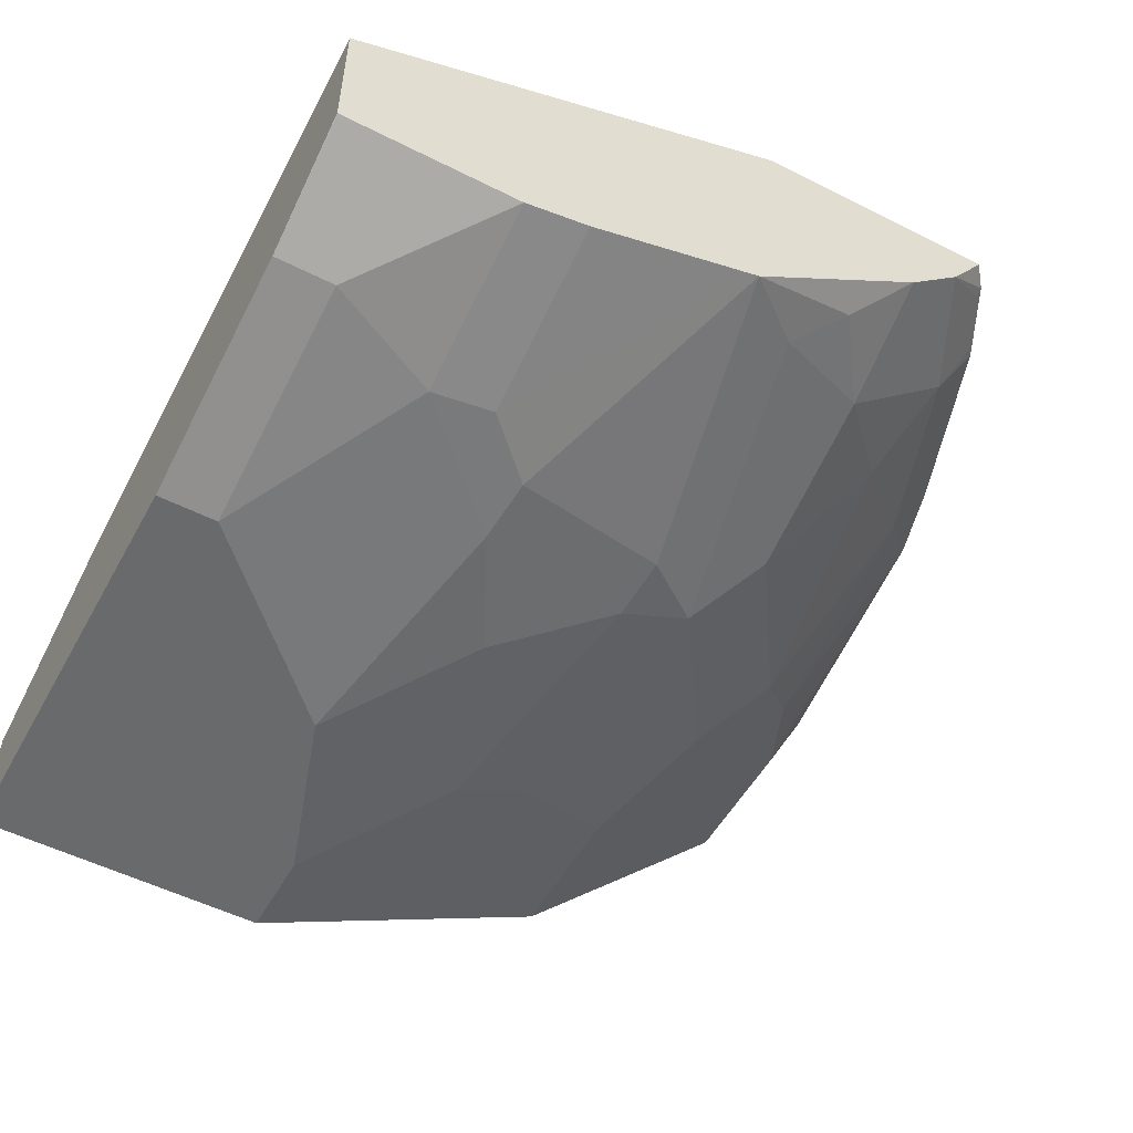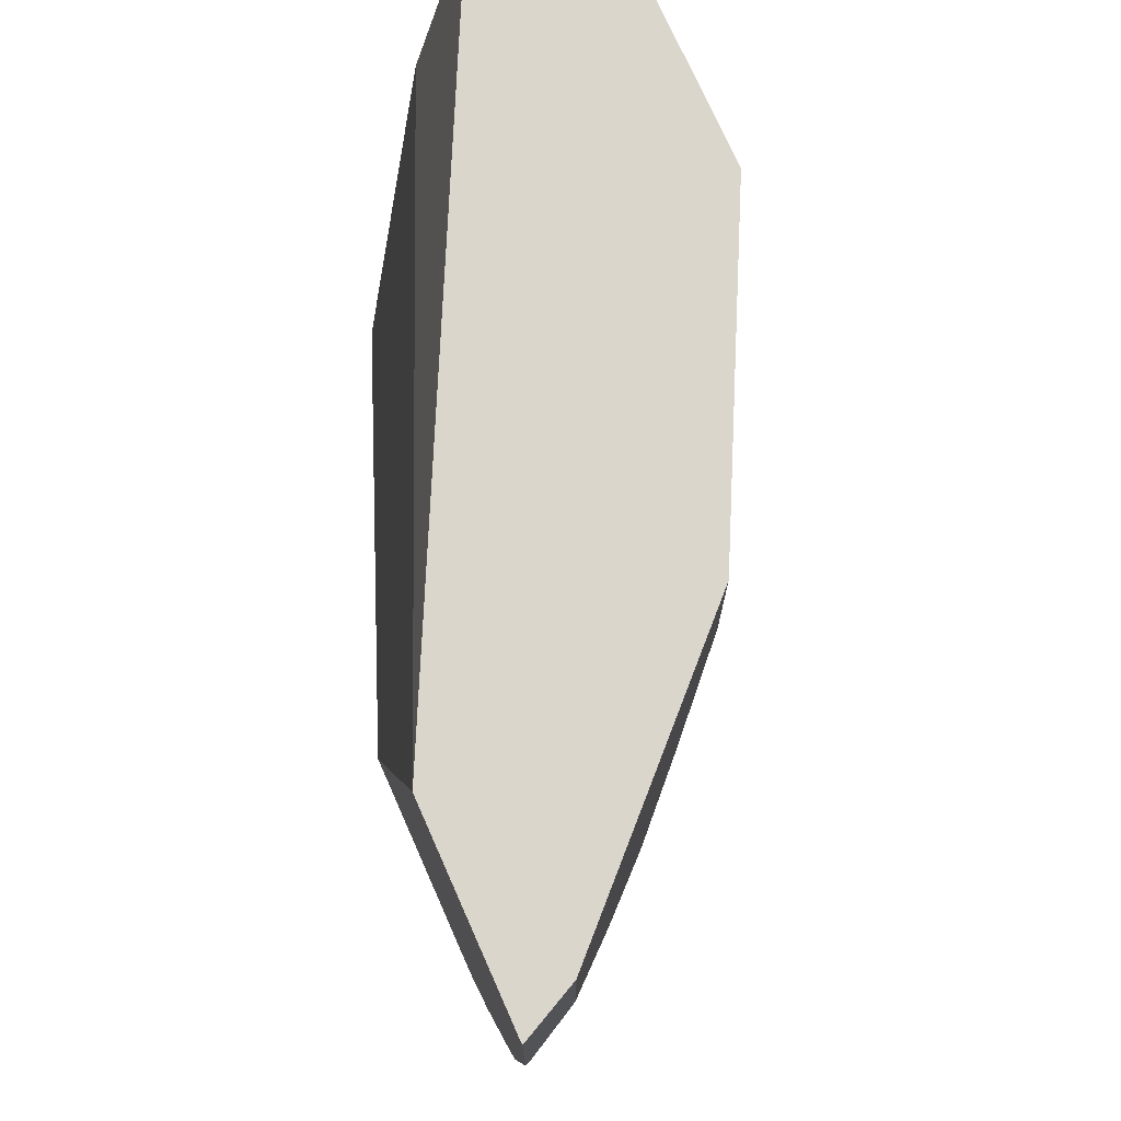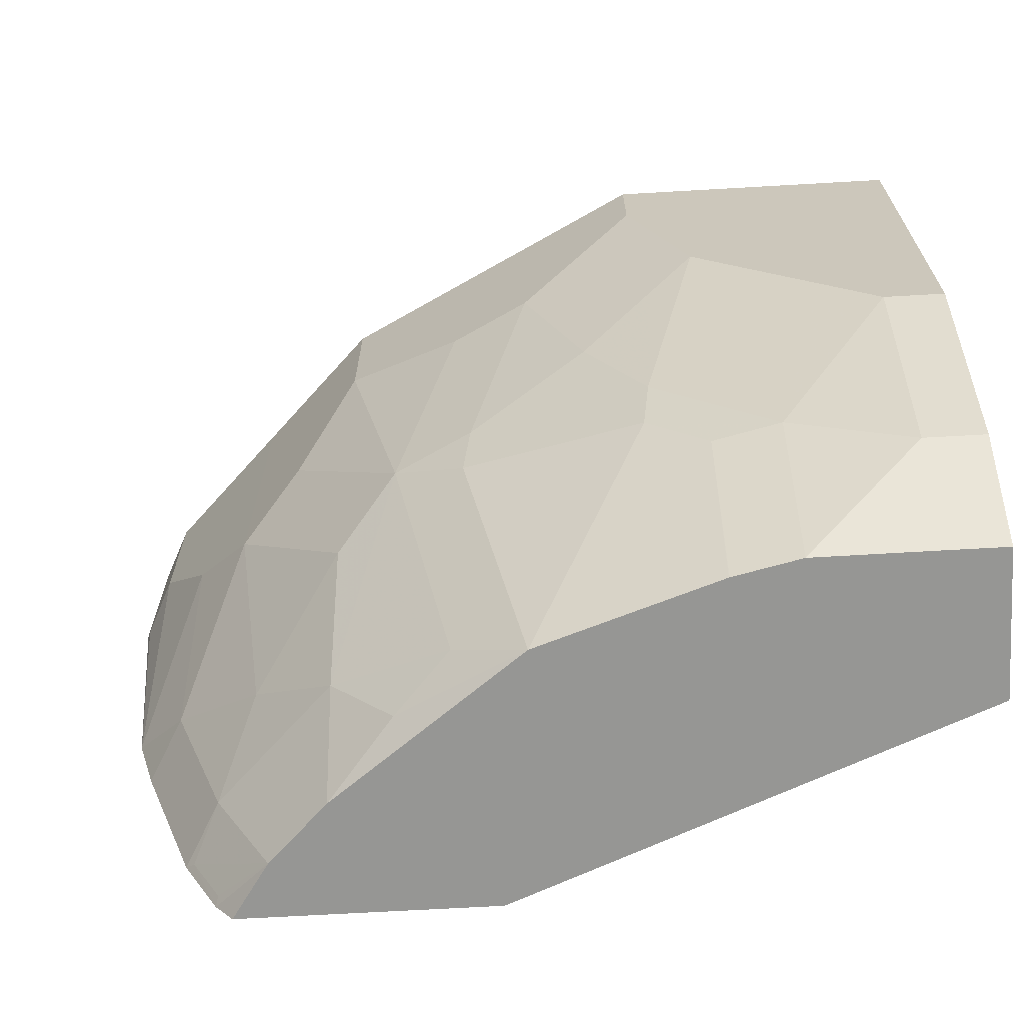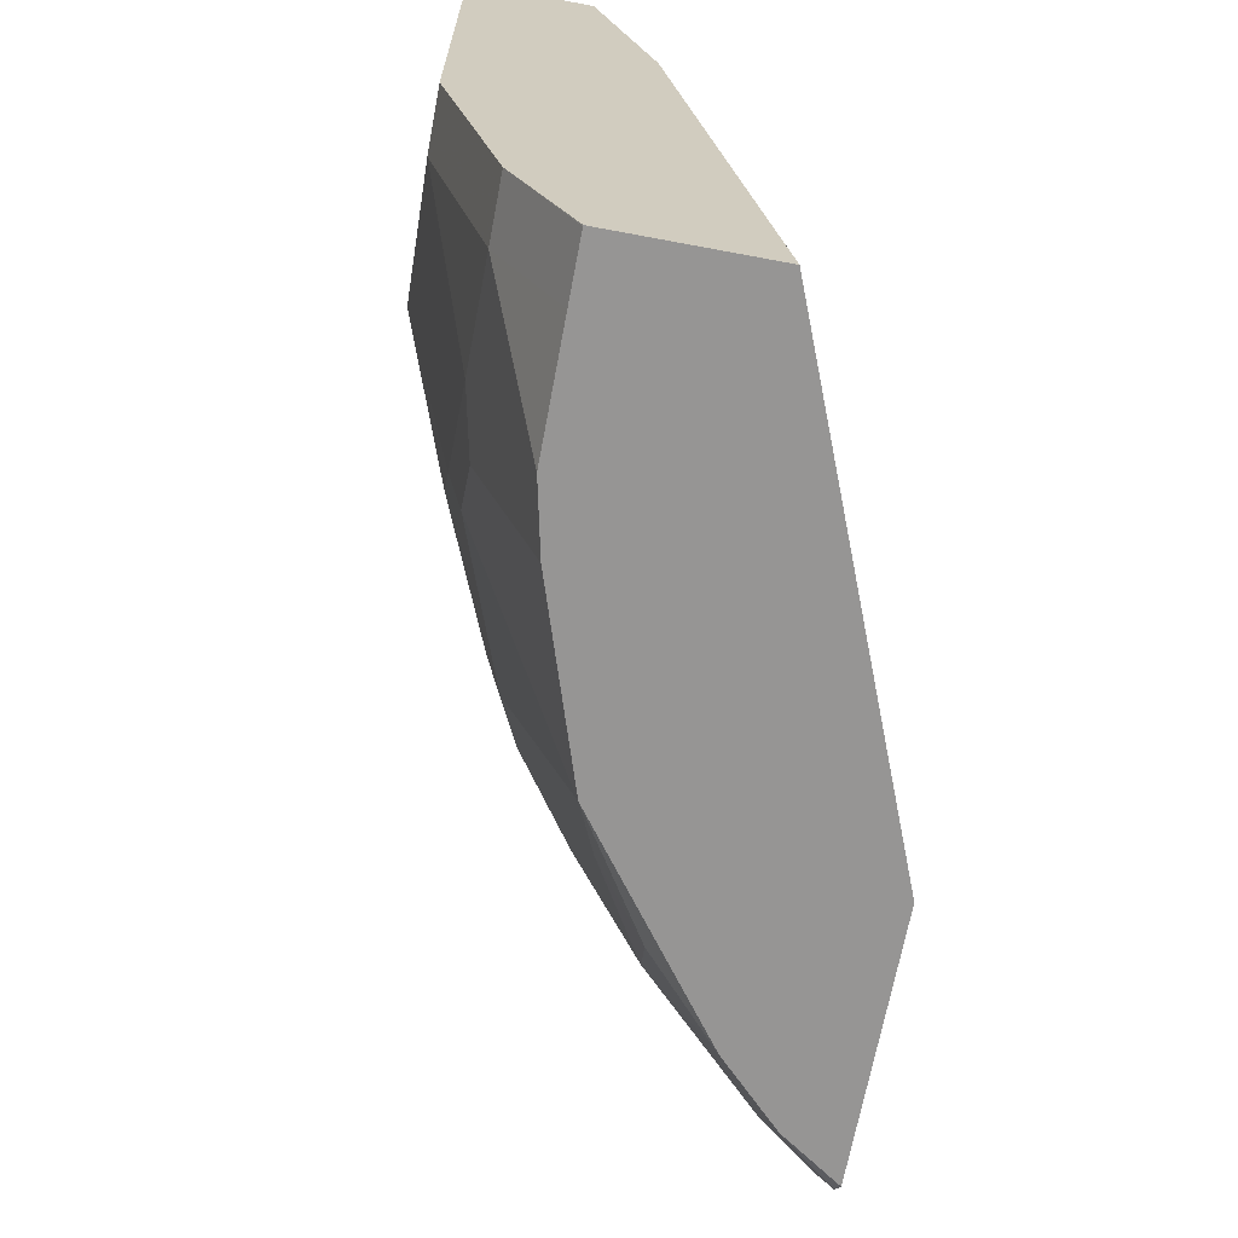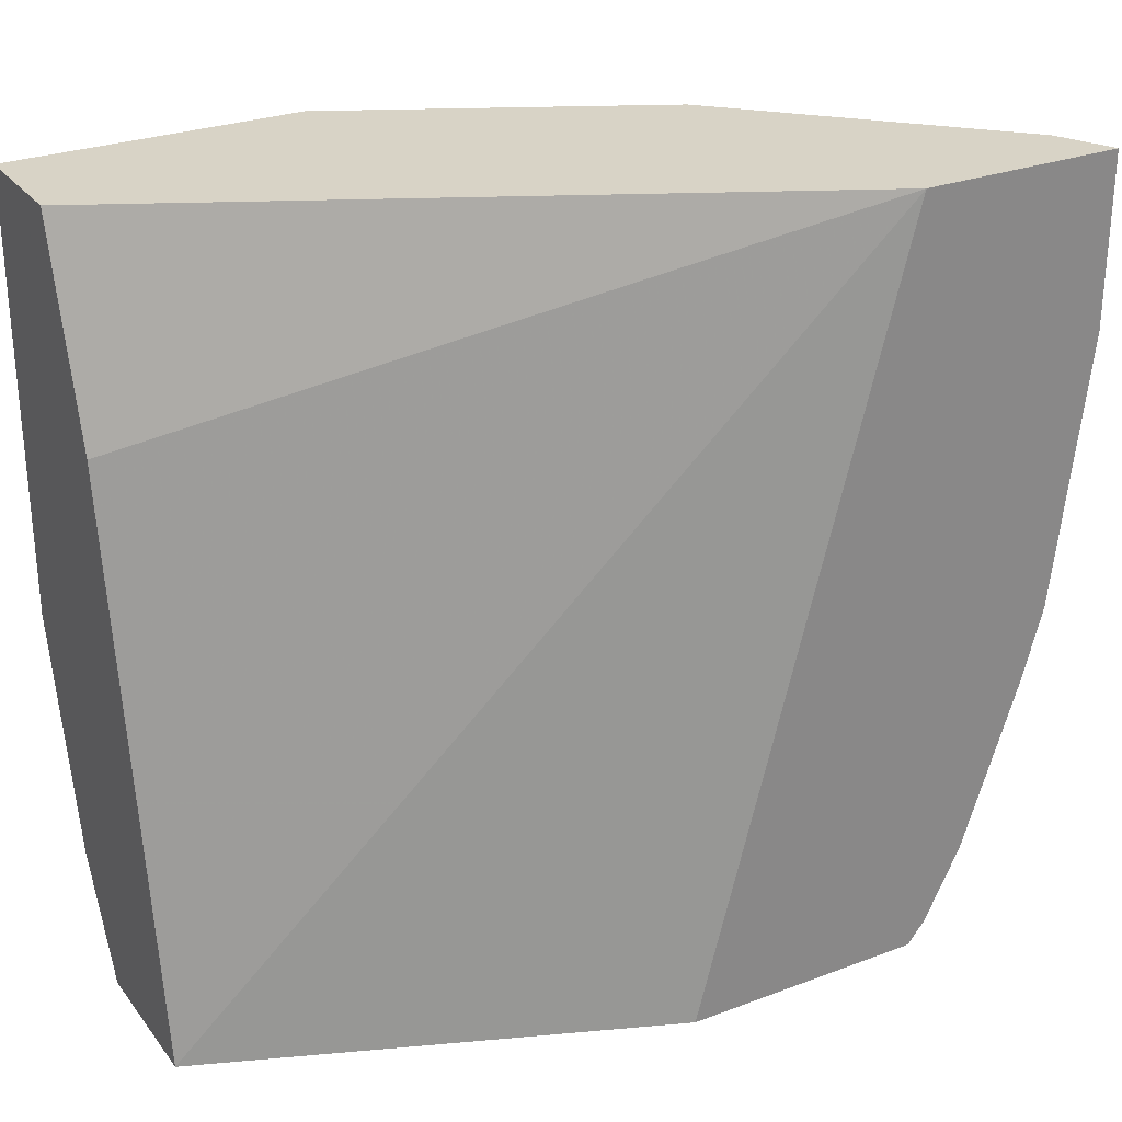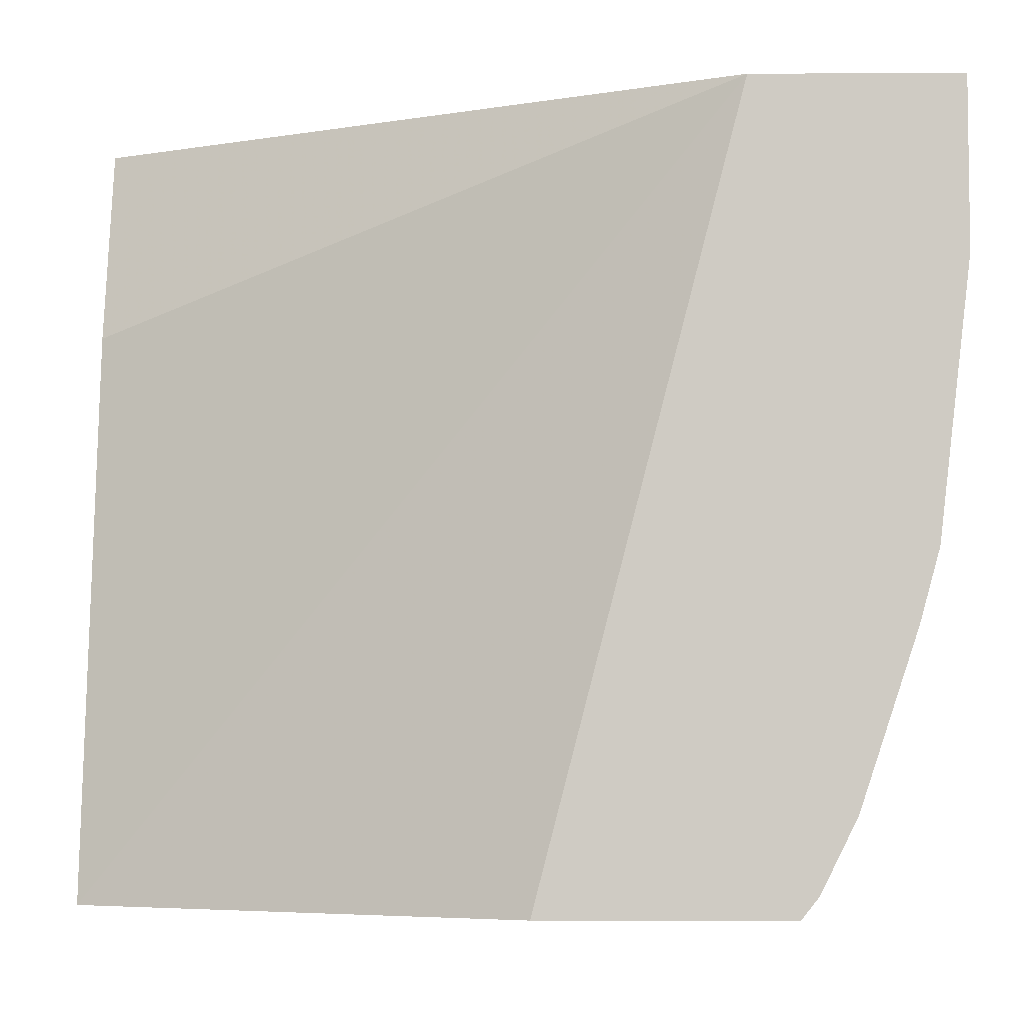
<metadata>
{"format":"obj","ext":"obj","renderer":"f3d","projection":"perspective","resolution":1024,"background":"white","views":[{"elev":-52.9,"azim":-28.5,"up":"+Z"},{"elev":74.0,"azim":66.1,"up":"+Y"},{"elev":-67.7,"azim":-176.7,"up":"+Y"},{"elev":-67.6,"azim":-100.7,"up":"+Y"},{"elev":27.9,"azim":-29.7,"up":"+Y"},{"elev":-5.1,"azim":0.7,"up":"+Y"}]}
</metadata>
<code>
v 0.5101 0.05375 -0.3227
v 0.5101 -0.04725 -0.3227
v 0.5079 0.05375 -0.3272
v 0.3876 0.05375 -0.3227
v 0.5079 -0.05169 -0.3271
v 0.4909 -0.2105 -0.3227
v 0.505 0.05375 -0.3329
v 0.505 -0.03444 -0.3329
v 0.2661 -0.4135 -0.3227
v -0.0005773 0.05375 -0.5162
v -0.0005773 -0.06889 -0.4821
v -0.0005773 -0.4135 -0.4302
v 0.4935 -0.03444 -0.3558
v 0.479 -0.2538 -0.3227
v 0.4591 -0.241 -0.3558
v 0.4591 -0.1033 -0.3903
v 0.4935 0.05375 -0.3558
v 0.4124 -0.4135 -0.3227
v -0.0005773 0.05375 -0.5854
v -0.0005773 -0.4135 -0.5164
v 0.4247 -0.1378 -0.4247
v 0.4445 -0.3571 -0.3227
v 0.4247 -0.3443 -0.3558
v 0.4046 -0.2926 -0.396
v 0.4247 0.05375 -0.4247
v 0.3901 -0.4135 -0.3557
v 0.4229 -0.4004 -0.3227
v -0.0005773 -0.2066 -0.5854
v 0.1722 0.05375 -0.5854
v -0.0005773 -0.3443 -0.5509
v 2.254e-05 -0.4135 -0.5165
v 0.3558 -0.241 -0.4591
v 0.3214 -0.2066 -0.4935
v 0.3902 -0.1033 -0.4591
v 0.3558 -0.03444 -0.4935
v 0.439 -0.3615 -0.3271
v 0.3902 -0.4132 -0.3558
v 0.3558 -0.3443 -0.4247
v 0.3558 0.05375 -0.4935
v 0.3557 -0.4135 -0.3902
v 0.4218 -0.396 -0.3271
v 0.03447 -0.2066 -0.5854
v 0.2181 0.05375 -0.5624
v 0.1722 -7e-08 -0.5854
v 0.03447 -0.3443 -0.5509
v 0.03412 -0.4135 -0.5165
v 0.2869 -0.3787 -0.4591
v 0.2455 -0.4135 -0.4733
v 0.2798 -0.241 -0.5079
v 0.2984 -0.2066 -0.505
v 0.2869 -0.06889 -0.528
v 0.3329 -0.03444 -0.505
v 0.3558 -0.4132 -0.3903
v 0.3185 -0.396 -0.4304
v 0.3329 0.05375 -0.505
v 0.06891 -0.1722 -0.5854
v 0.1034 -0.3099 -0.5509
v 0.2181 -7e-08 -0.5624
v 0.2411 -0.06889 -0.5509
v 0.1377 -0.1033 -0.5854
v 0.1034 -0.4132 -0.5165
v 0.1035 -0.4135 -0.5163
v 0.245 -0.4135 -0.4735
v 0.1765 -0.2754 -0.5423
v 0.2454 -0.4132 -0.4735
v 0.2755 -0.2066 -0.5165
v 0.2109 -0.2066 -0.5423
v 0.1034 -0.1378 -0.5854
v 0.1722 -0.241 -0.5509
v 0.142 -0.3099 -0.5423
v 0.2066 -0.1722 -0.5509
v 0.1417 -0.4135 -0.5079
v 0.1421 -0.4135 -0.5077
v 0.142 -0.4132 -0.5079
f 33 38 47
f 33 35 34
f 35 51 52
f 35 52 55
f 35 55 39
f 36 41 37
f 37 40 53
f 40 54 53
f 38 54 47
f 40 48 54
f 42 56 57
f 42 57 45
f 33 51 35
f 43 55 52
f 38 53 54
f 33 50 51
f 27 41 36
f 33 48 49
f 43 52 58
f 23 38 24
f 24 38 32
f 26 40 37
f 26 37 27
f 27 37 41
f 33 49 50
f 28 42 45
f 29 43 58
f 29 58 44
f 30 45 46
f 30 46 31
f 32 38 33
f 33 47 48
f 28 45 30
f 44 58 59
f 57 62 61
f 44 71 60
f 57 70 62
f 23 37 53
f 59 66 71
f 60 69 68
f 60 71 69
f 62 70 72
f 57 64 70
f 63 73 70
f 64 69 71
f 64 71 67
f 66 67 71
f 70 73 74
f 70 74 72
f 72 74 73
f 63 70 64
f 57 69 64
f 57 68 69
f 56 68 57
f 45 57 61
f 45 61 62
f 45 62 46
f 47 54 48
f 48 63 64
f 48 64 65
f 48 65 49
f 49 66 50
f 49 65 64
f 49 64 67
f 49 67 66
f 50 66 59
f 50 59 51
f 51 59 52
f 52 59 58
f 44 59 71
f 23 36 37
f 23 53 38
f 22 27 36
f 2 6 5
f 3 5 8
f 3 8 7
f 4 10 11
f 4 11 12
f 4 12 9
f 2 5 3
f 5 13 8
f 6 14 15
f 6 15 16
f 6 16 13
f 7 8 13
f 7 13 17
f 9 12 20
f 5 6 13
f 1 6 2
f 1 14 6
f 1 22 14
f 1 2 3
f 1 3 7
f 1 7 17
f 1 17 25
f 1 25 39
f 1 39 55
f 1 55 43
f 1 43 29
f 1 29 19
f 22 36 23
f 1 10 4
f 1 4 9
f 1 9 18
f 1 18 27
f 1 27 22
f 9 20 31
f 9 31 46
f 1 19 10
f 9 62 72
f 18 26 27
f 19 29 44
f 19 44 60
f 19 60 68
f 19 68 56
f 19 56 42
f 15 24 21
f 19 42 28
f 21 24 32
f 21 33 34
f 21 34 35
f 21 35 39
f 21 39 25
f 9 46 62
f 20 30 31
f 15 23 24
f 21 32 33
f 14 23 15
f 9 72 73
f 15 21 16
f 9 73 63
f 9 63 48
f 9 40 26
f 9 26 18
f 10 19 28
f 9 48 40
f 10 30 20
f 10 20 12
f 14 22 23
f 10 12 11
f 13 16 21
f 13 21 25
f 10 28 30
f 13 25 17

</code>
